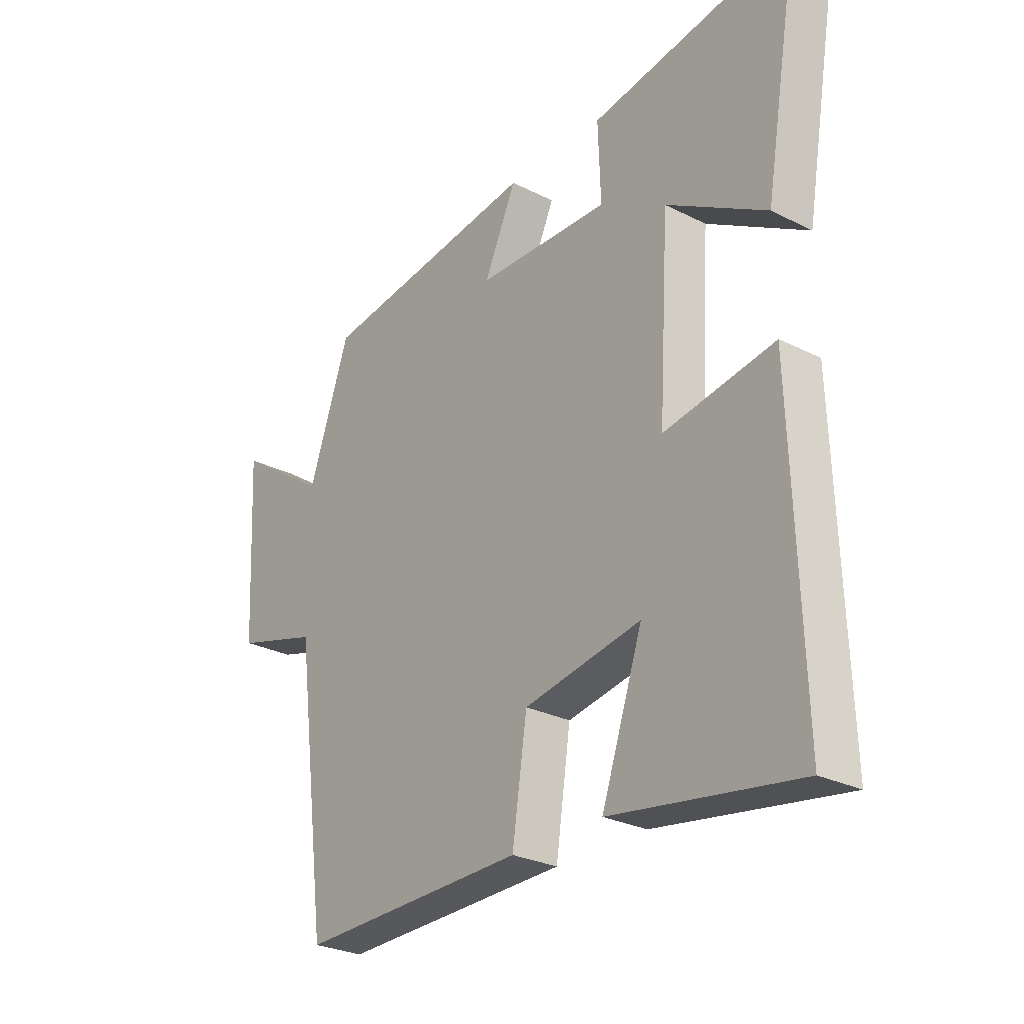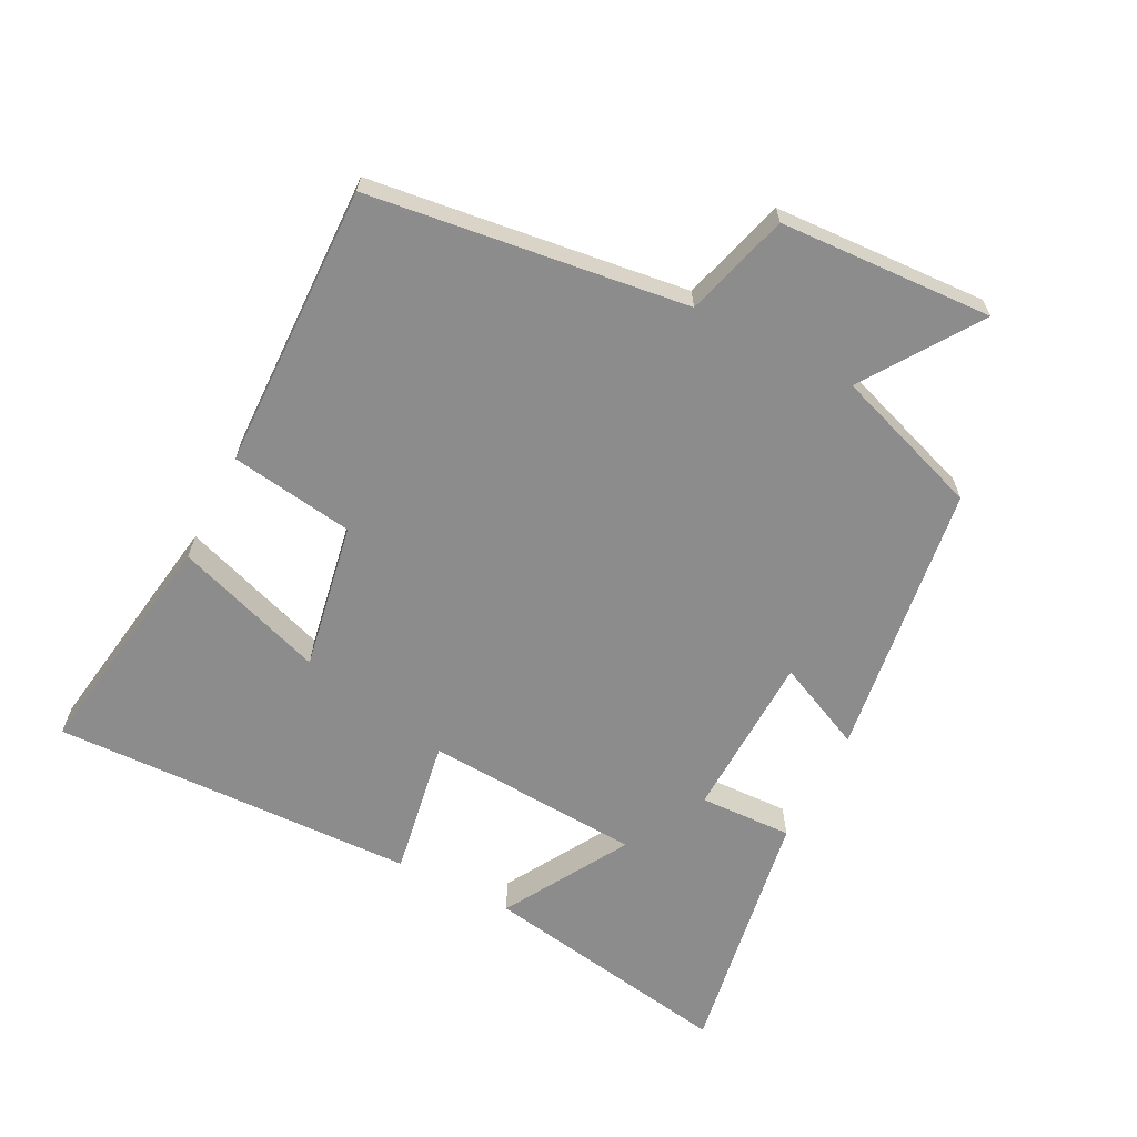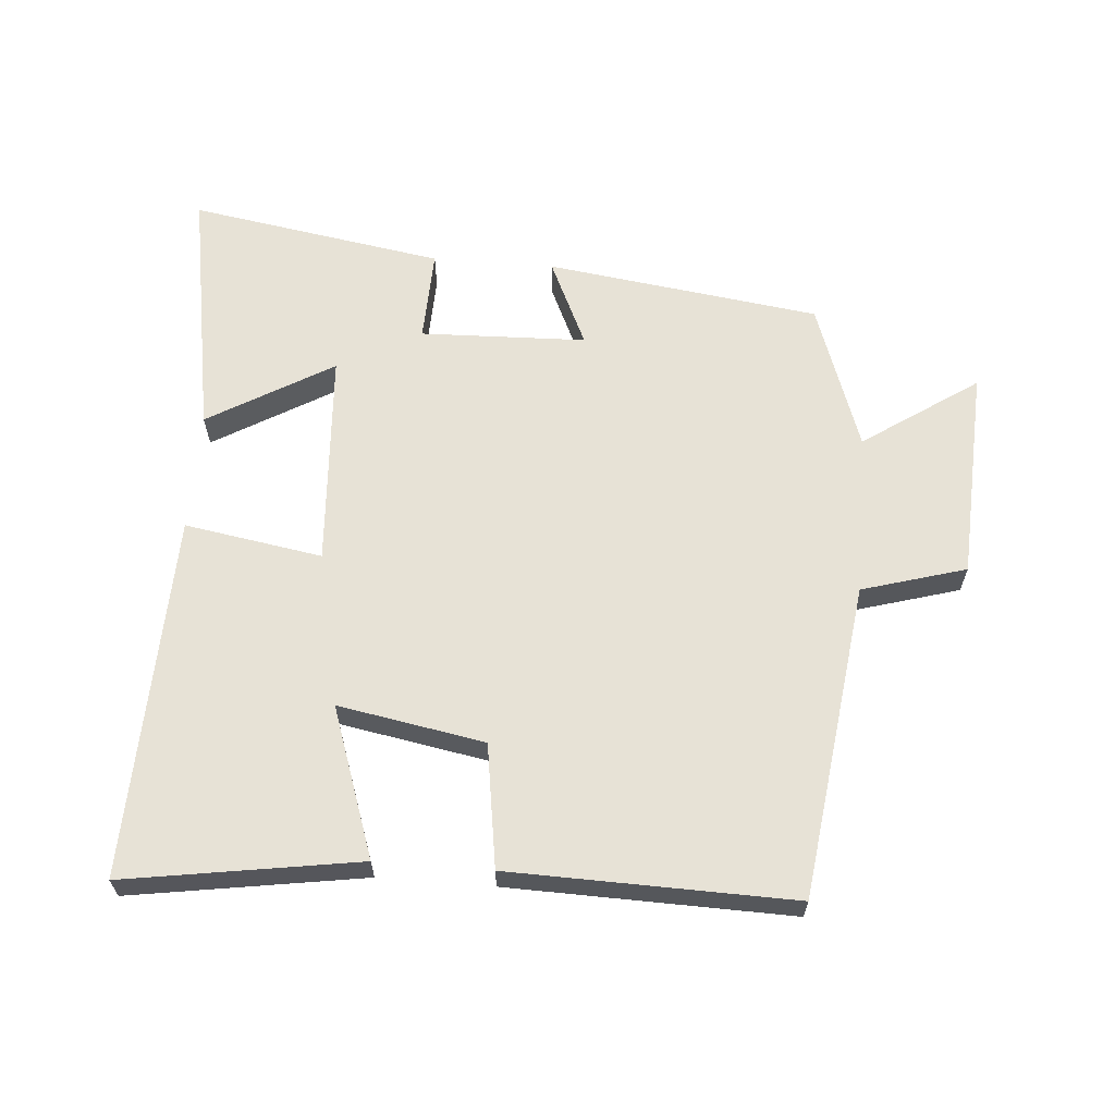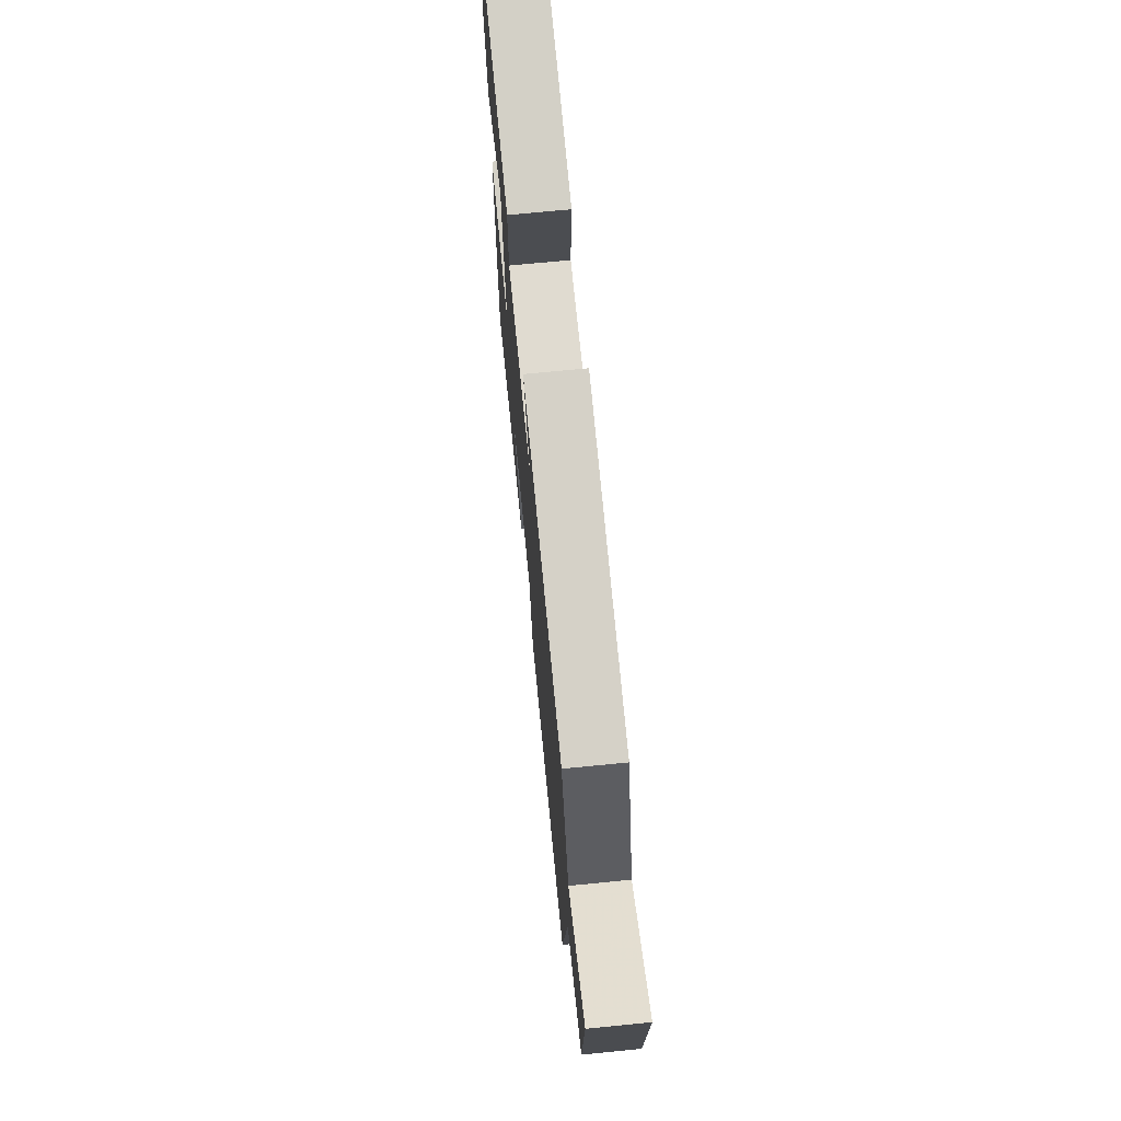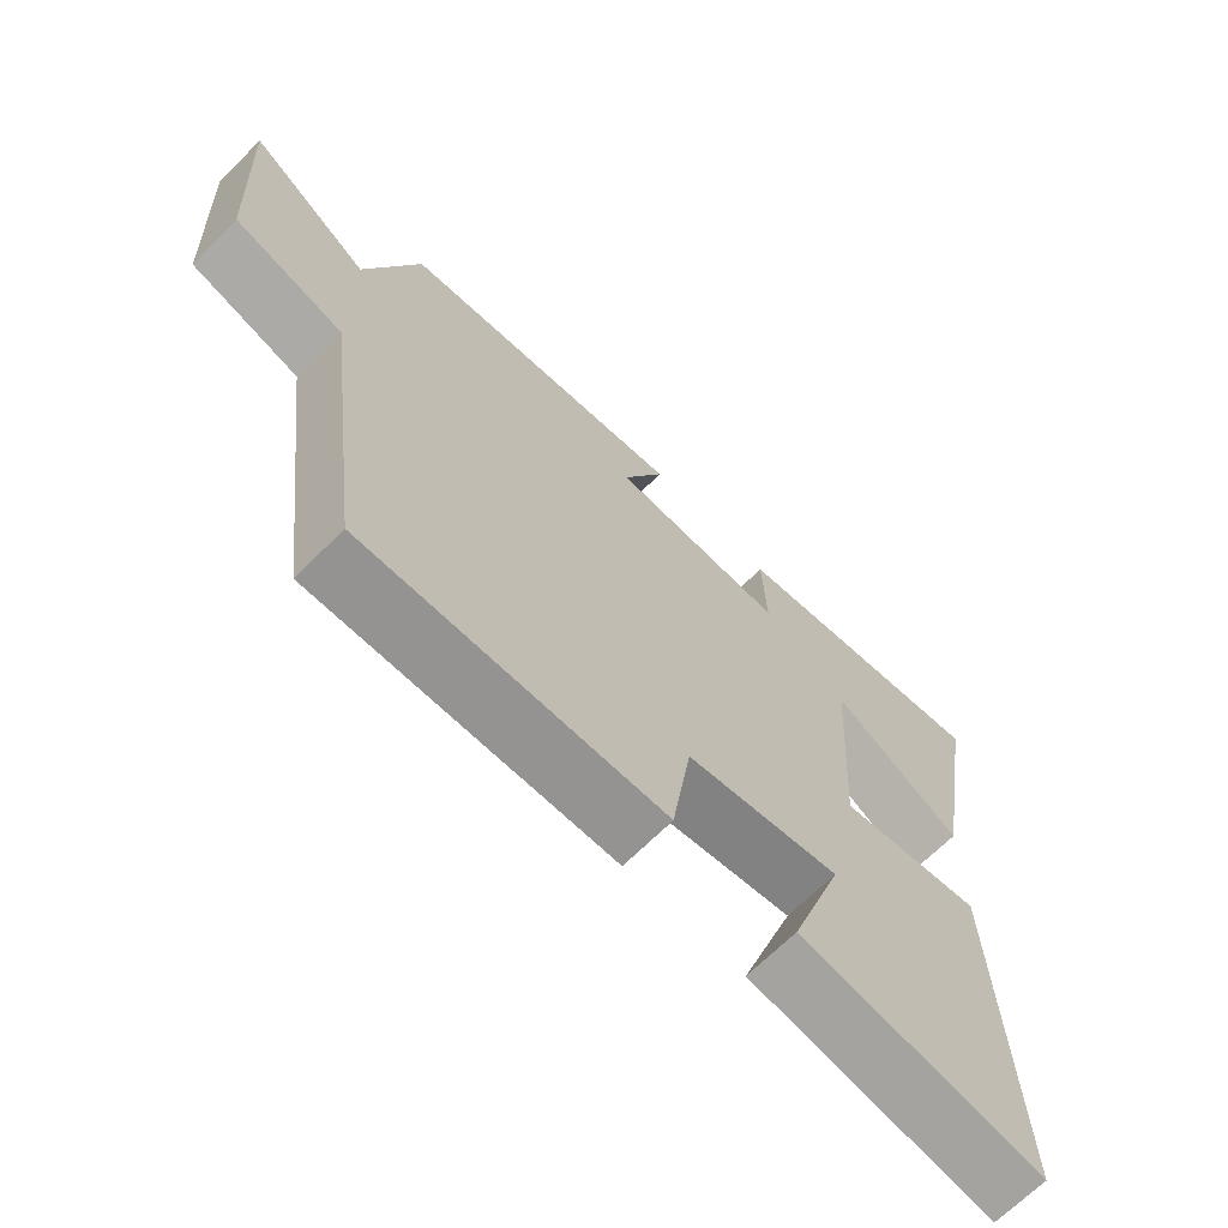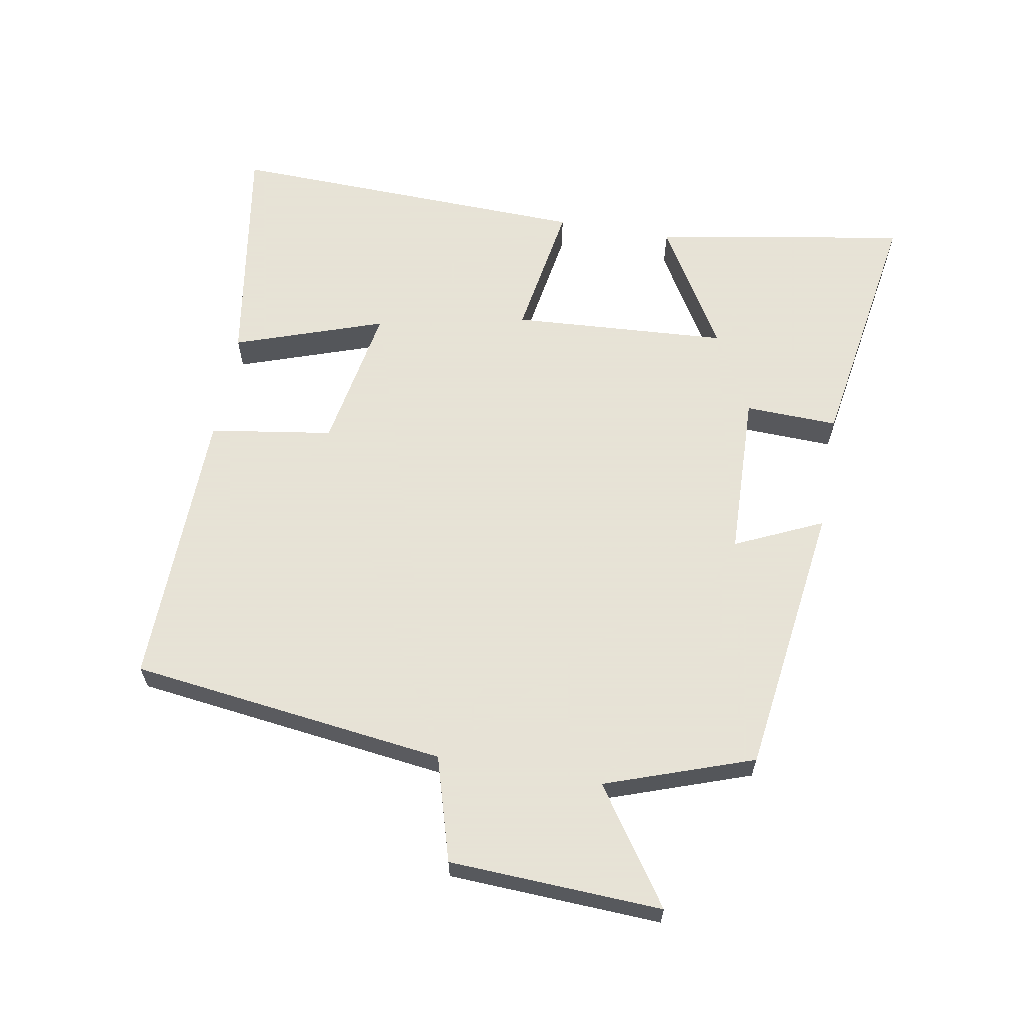
<metadata>
{"format":"obj","ext":"obj","renderer":"f3d","projection":"perspective","resolution":1024,"background":"white","views":[{"elev":-27.3,"azim":52.0,"up":"+Z"},{"elev":-64.2,"azim":-117.1,"up":"+Y"},{"elev":63.2,"azim":-175.5,"up":"+Y"},{"elev":71.8,"azim":-95.6,"up":"+Z"},{"elev":-67.7,"azim":-44.9,"up":"+Z"},{"elev":62.8,"azim":-80.1,"up":"+Y"}]}
</metadata>
<code>
v -0.438 0.07 -0.51
v -0.5 0.07 -0.031
v -0.658 0.07 0.015
v -0.674 0.07 0.337
v -0.5 0.07 0.219
v -0.422 0.07 0.443
v -0.006 0.07 0.5
v -0.067 0.07 0.367
v 0.185 0.07 0.359
v 0.18 0.07 0.5
v 0.566 0.07 0.564
v 0.5 0.07 0.179
v 0.311 0.07 0.29
v 0.291 0.07 -0.038
v 0.5 0.07 -0.003
v 0.518 0.07 -0.555
v 0.164 0.07 -0.5
v 0.242 0.07 -0.273
v 0.02 0.07 -0.313
v -0.008 0.07 -0.5
v -0.438 0 -0.51
v -0.5 0 -0.031
v -0.658 0 0.015
v -0.674 0 0.337
v -0.5 0 0.219
v -0.422 0 0.443
v -0.006 0 0.5
v -0.067 0 0.367
v 0.185 0 0.359
v 0.18 0 0.5
v 0.566 0 0.564
v 0.5 0 0.179
v 0.311 0 0.29
v 0.291 0 -0.038
v 0.5 0 -0.003
v 0.518 0 -0.555
v 0.164 0 -0.5
v 0.242 0 -0.273
v 0.02 0 -0.313
v -0.008 0 -0.5
f 19 20 1 2
f 18 19 2
f 15 16 17 18
f 14 15 18
f 13 14 18 2
f 10 11 12 13
f 9 10 13
f 8 9 13 2
f 5 6 7 8
f 5 8 2 3
f 3 4 5
f 22 21 40 39
f 22 39 38
f 38 37 36 35
f 38 35 34
f 22 38 34 33
f 33 32 31 30
f 33 30 29
f 22 33 29 28
f 28 27 26 25
f 23 22 28 25
f 25 24 23
f 1 21 22 2
f 2 22 23 3
f 3 23 24 4
f 4 24 25 5
f 5 25 26 6
f 6 26 27 7
f 7 27 28 8
f 8 28 29 9
f 9 29 30 10
f 10 30 31 11
f 11 31 32 12
f 12 32 33 13
f 13 33 34 14
f 14 34 35 15
f 15 35 36 16
f 16 36 37 17
f 17 37 38 18
f 18 38 39 19
f 19 39 40 20
f 20 40 21 1

</code>
